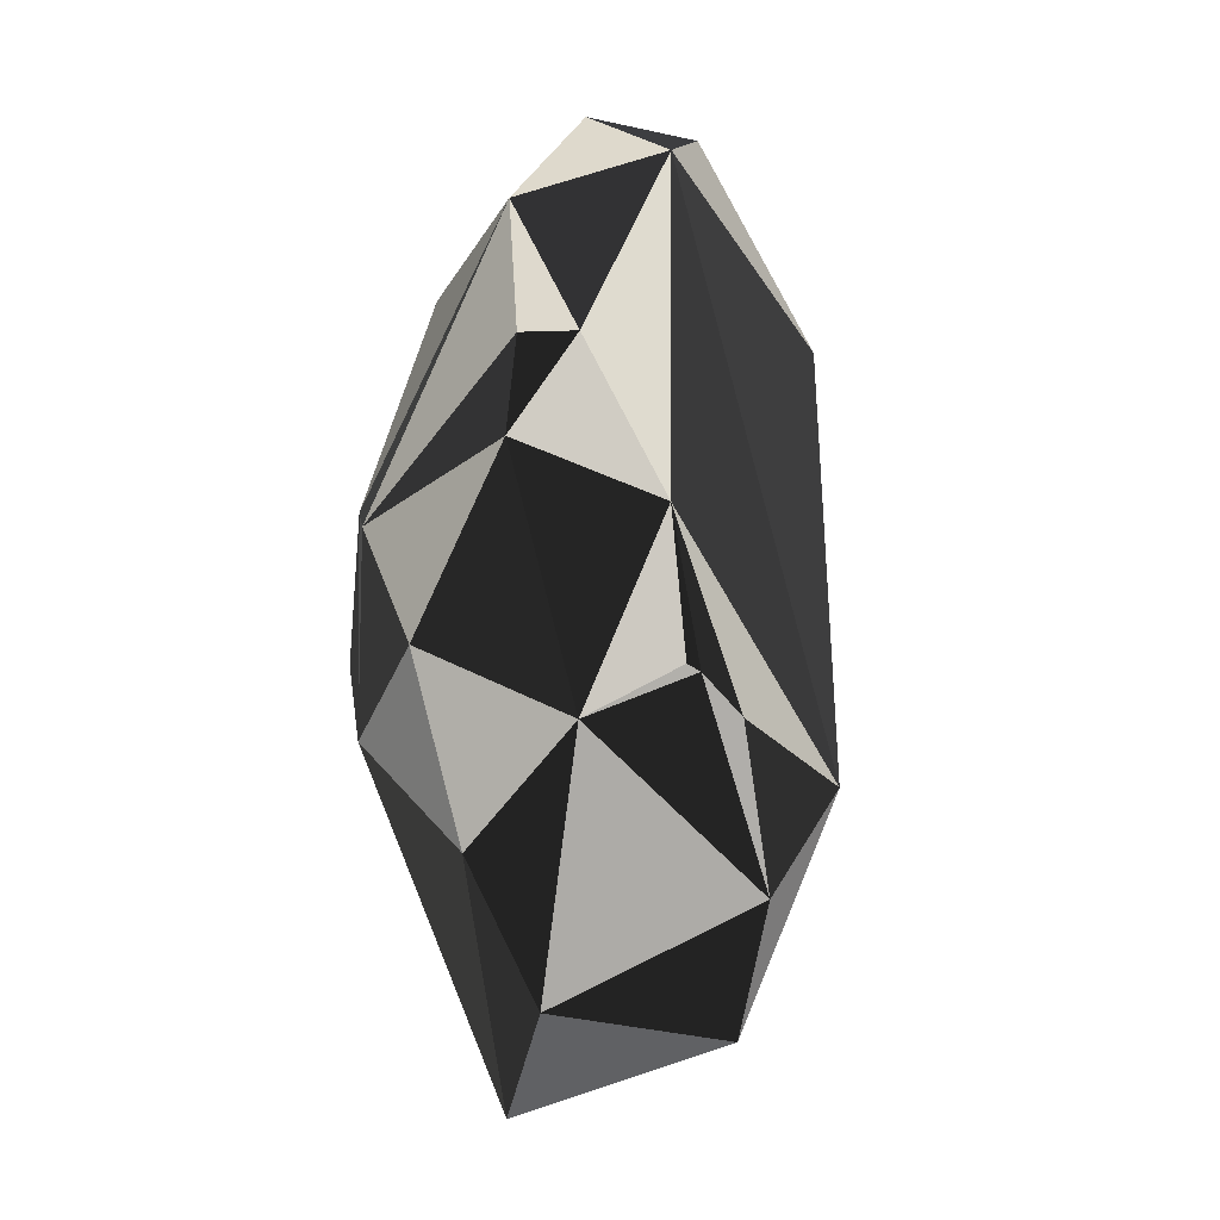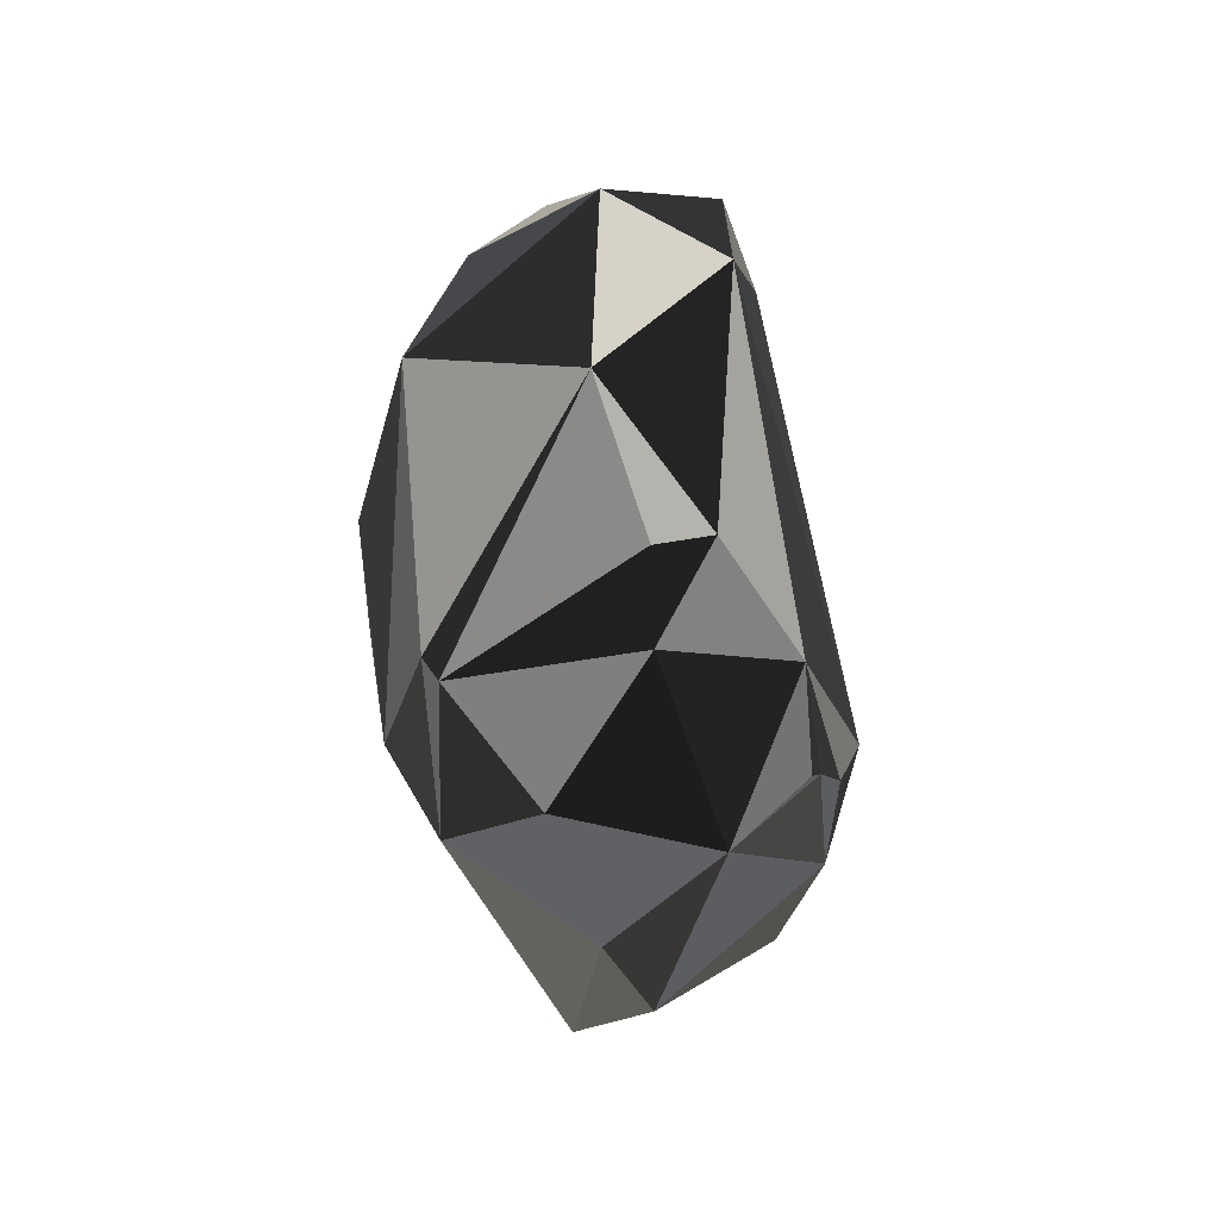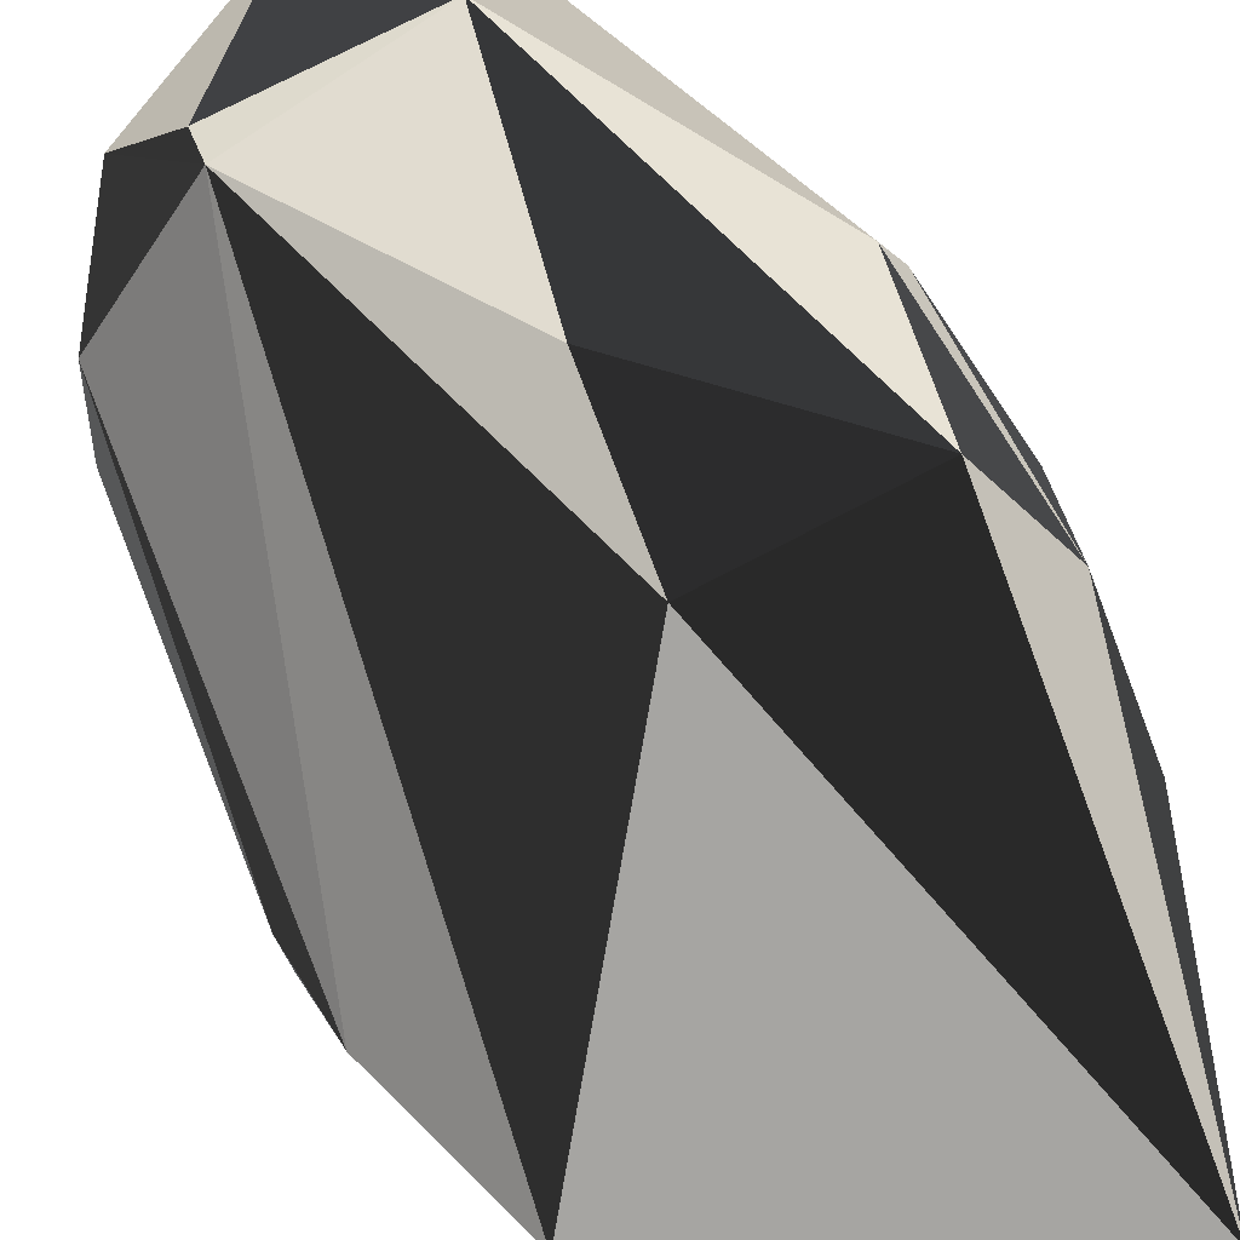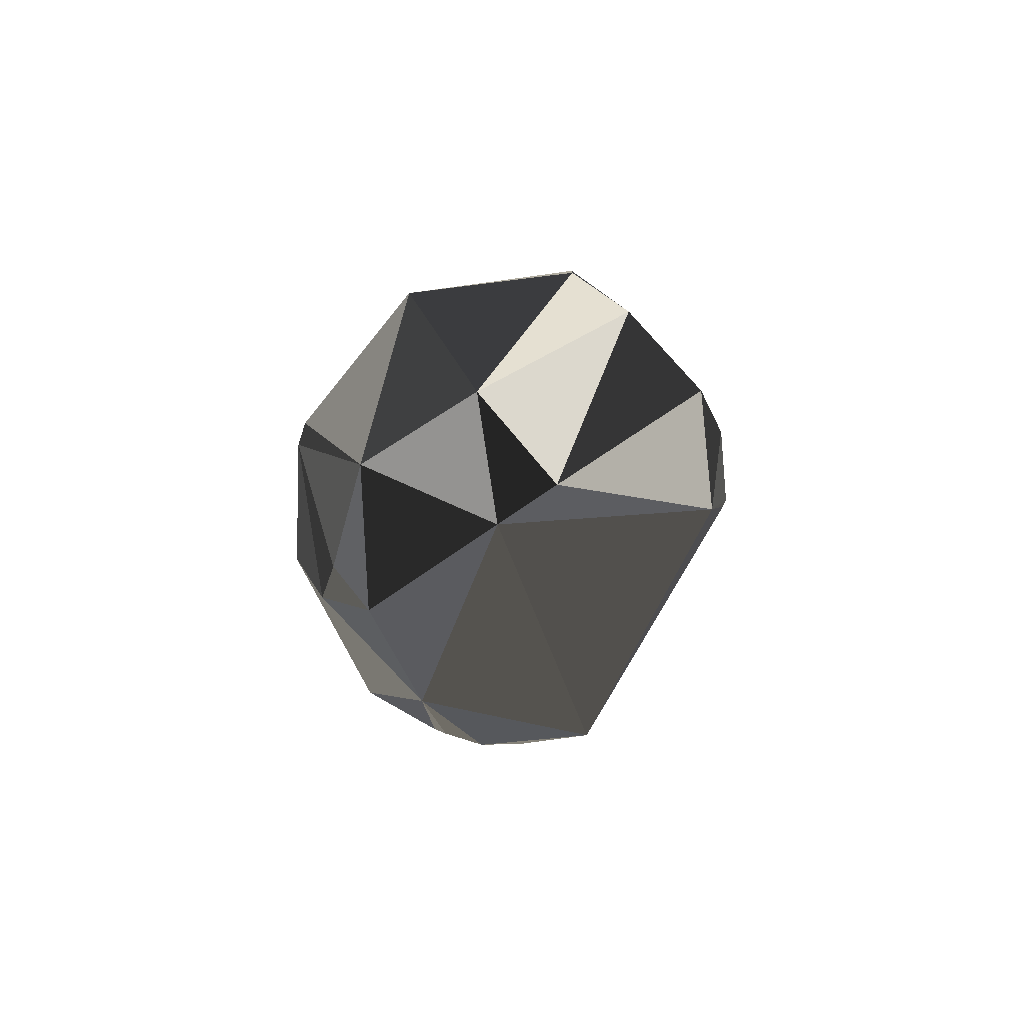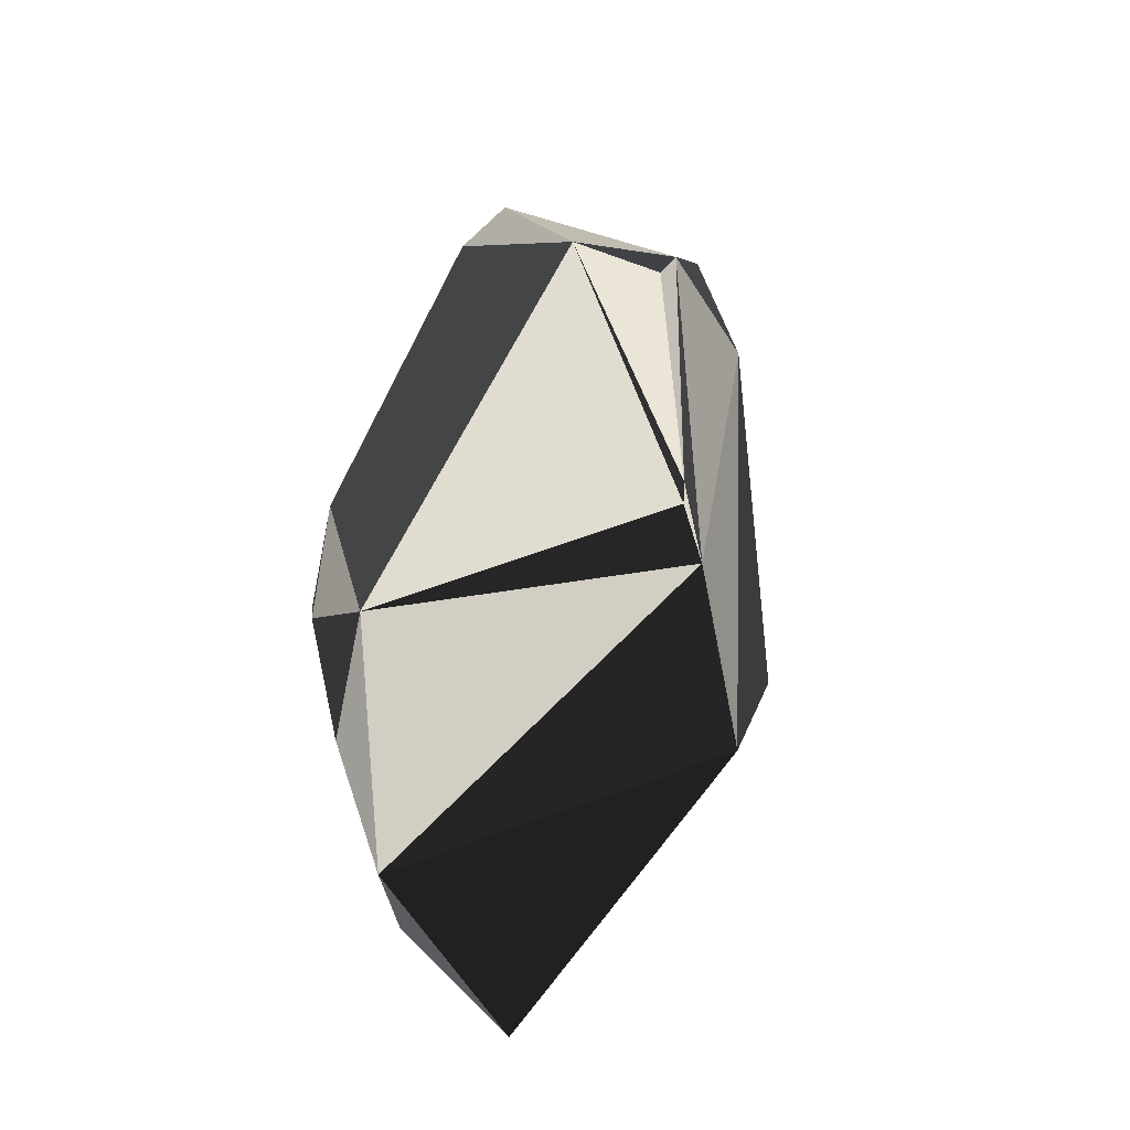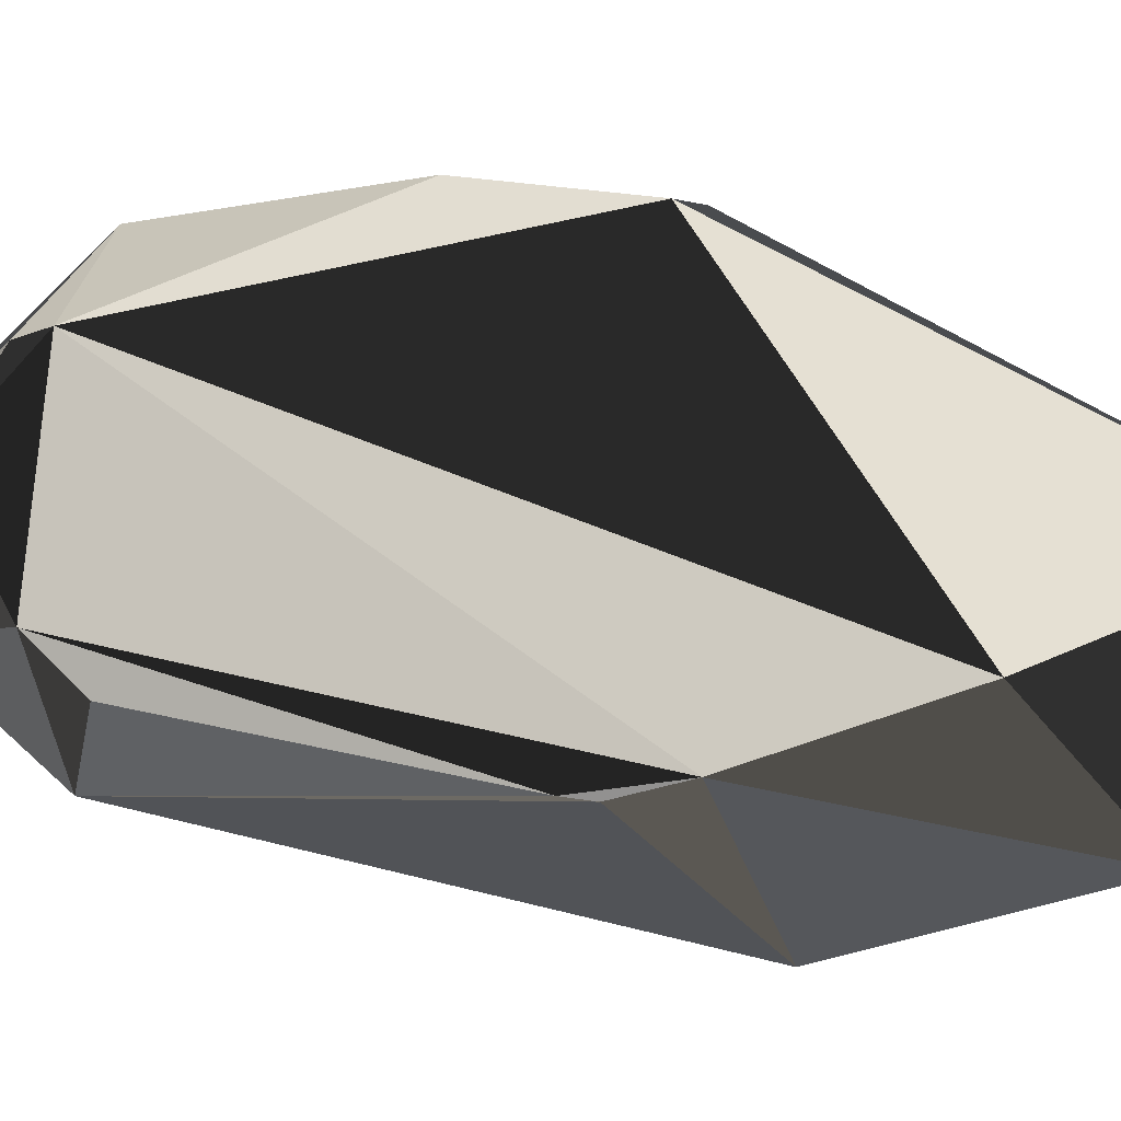
<metadata>
{"format":"obj","ext":"obj","renderer":"f3d","projection":"perspective","resolution":1024,"background":"white","views":[{"elev":-1.5,"azim":133.1,"up":"+Y"},{"elev":38.7,"azim":101.7,"up":"+Y"},{"elev":73.0,"azim":-28.4,"up":"+Z"},{"elev":75.8,"azim":167.8,"up":"+Y"},{"elev":-34.5,"azim":-121.4,"up":"+Y"},{"elev":25.1,"azim":-75.6,"up":"+Z"}]}
</metadata>
<code>
v 0.5415 -0.7276 -0.04989
v -0.7989 -0.2971 -0.002221
v 0.3837 0.5324 -0.291
v 0.2439 -1.426 0.1002
v -0.6108 0.5815 -0.2223
v 0.3807 -0.2718 0.5545
v 0.2778 -0.2698 -0.5388
v -0.02489 -1.205 -0.4395
v 0.5161 0.2768 -0.1707
v -0.1622 1.095 -0.1932
v 0.09197 0.724 0.5311
v 0.4592 -0.4007 -0.3593
v 0.3182 0.9053 0.01889
v -0.06945 0.08845 0.7313
v 0.2947 0.1142 -0.5046
v 0.4998 -0.468 0.3825
v -0.01107 1.175 0.06657
v 0.1418 -0.3988 -0.6011
v 0.004601 1.037 -0.2486
v -0.3727 0.6663 0.5212
v 0.5972 -0.2229 0.08085
v 0.2465 -0.2893 -0.5574
v 0.3887 -1.117 -0.1636
v -0.3637 0.7502 0.4839
v 0.004123 -0.8423 -0.5678
v -0.6517 0.6471 0.1028
v 0.4731 0.1205 0.4111
v -0.6671 -0.9626 0.2221
v -0.7019 0.5049 0.01178
v -0.7957 -0.3669 -0.004816
v 0.4561 0.5348 -0.1485
v -0.1297 -0.3184 0.7459
v 0.5076 0.08081 0.3596
v -0.7844 -0.5249 0.05392
v -0.2054 -0.5768 -0.6195
v -0.4781 0.8509 0.3046
f 28 4 32
f 20 28 32
f 4 6 32
f 11 6 27
f 11 24 20
f 24 11 17
f 34 28 20
f 28 8 4
f 8 23 4
f 34 8 28
f 23 1 4
f 1 12 21
f 12 1 23
f 36 24 17
f 24 36 20
f 14 20 32
f 14 11 20
f 6 14 32
f 11 14 6
f 8 25 23
f 25 12 23
f 30 34 2
f 5 30 2
f 15 19 3
f 31 9 3
f 9 15 3
f 15 9 12
f 12 9 21
f 9 33 21
f 33 9 31
f 13 11 27
f 33 13 27
f 13 33 31
f 11 13 17
f 13 19 17
f 13 31 3
f 19 13 3
f 19 10 17
f 10 19 5
f 10 36 17
f 16 6 4
f 1 16 4
f 16 1 21
f 33 16 21
f 6 16 27
f 16 33 27
f 29 5 2
f 25 35 18
f 19 35 5
f 35 30 5
f 35 15 18
f 15 35 19
f 35 25 8
f 35 8 34
f 30 35 34
f 7 15 12
f 26 10 5
f 10 26 36
f 29 26 5
f 36 26 20
f 26 29 2
f 34 26 2
f 26 34 20
f 25 22 12
f 22 7 12
f 22 25 18
f 15 22 18
f 7 22 15

</code>
